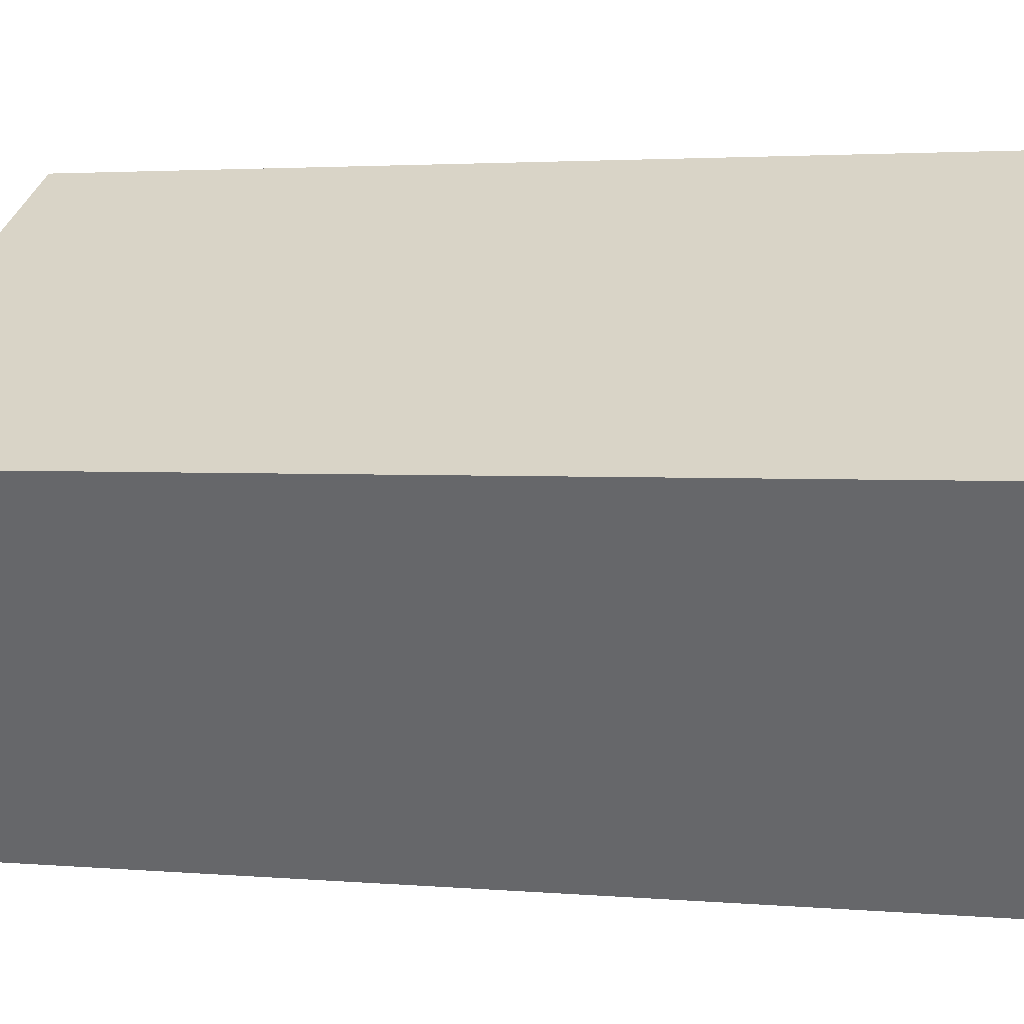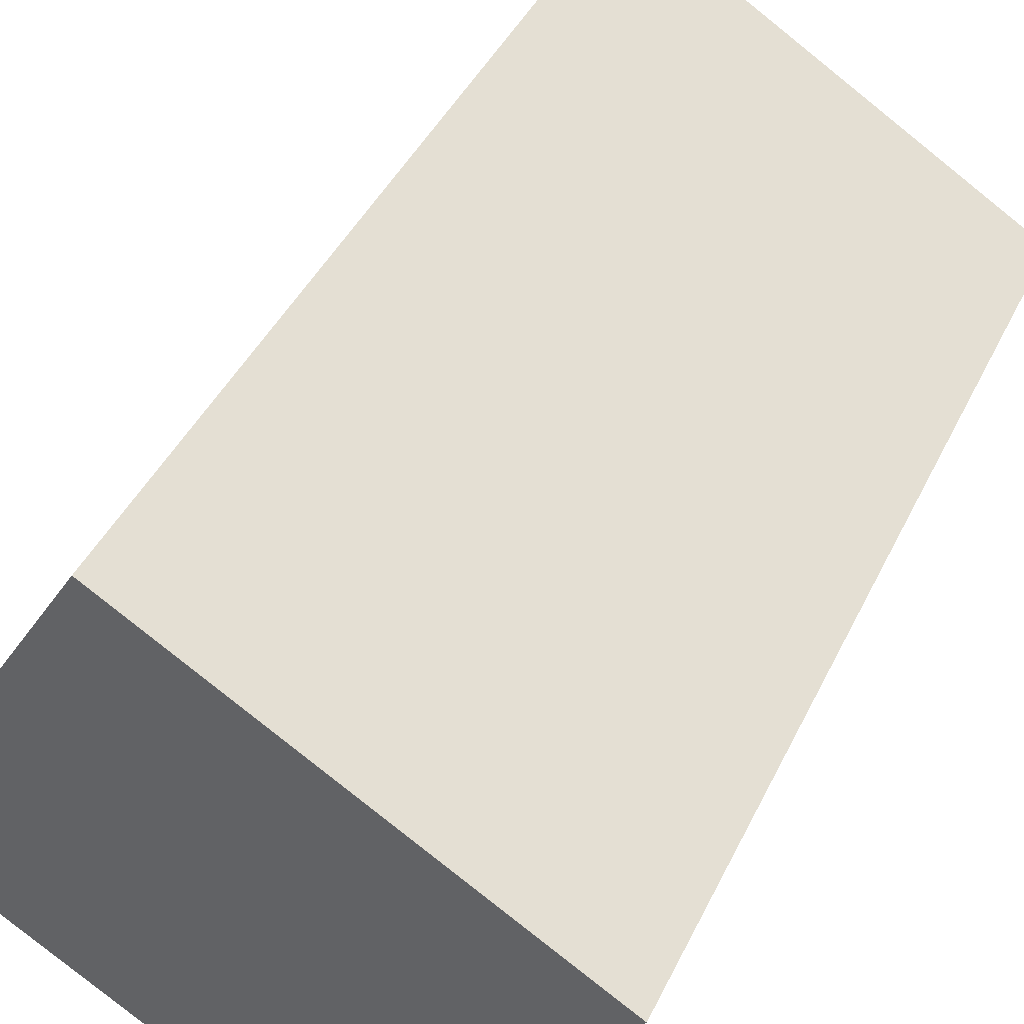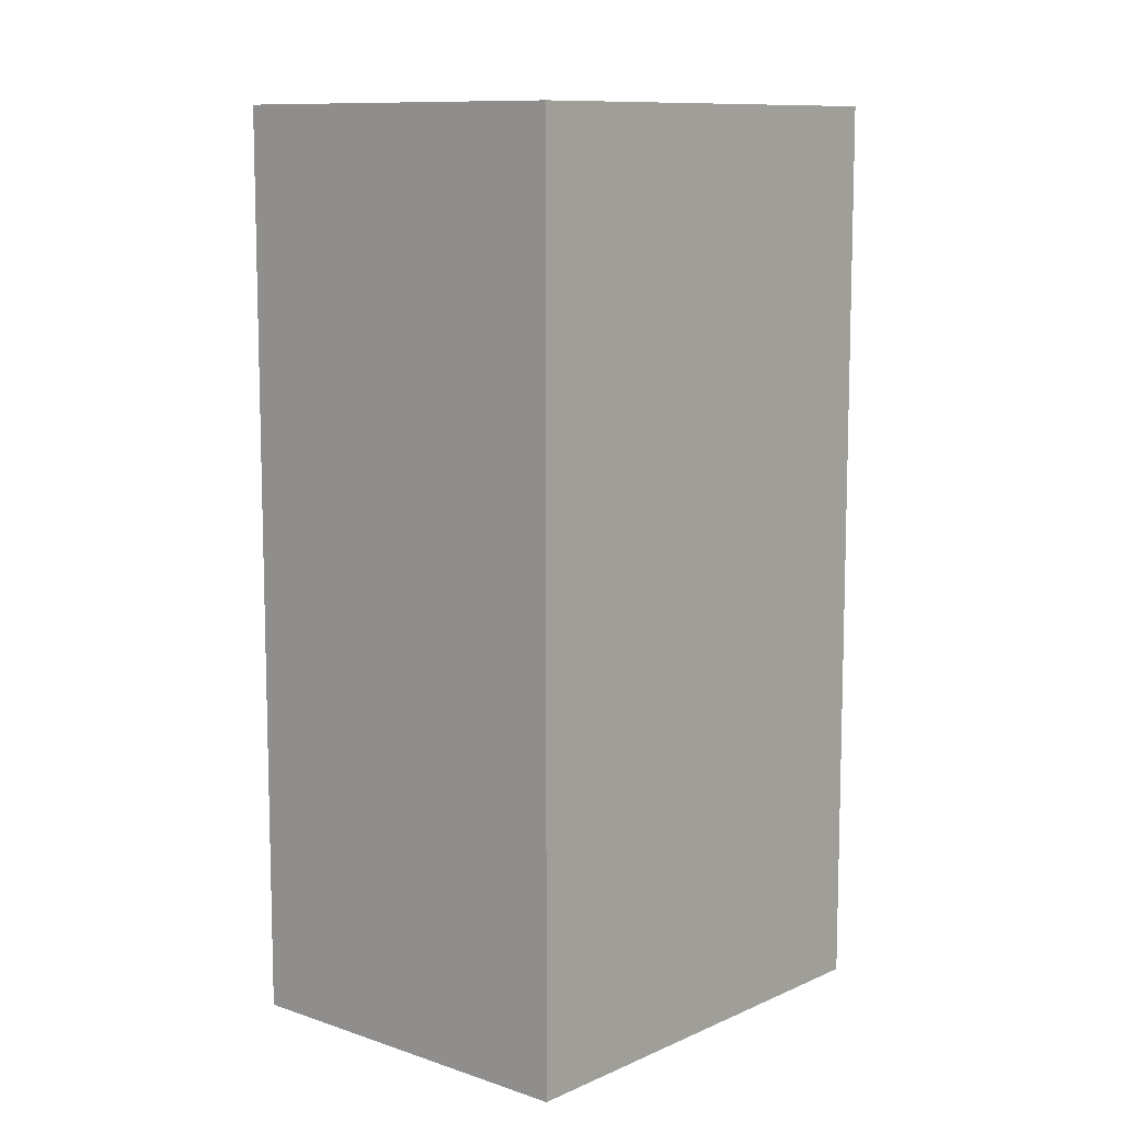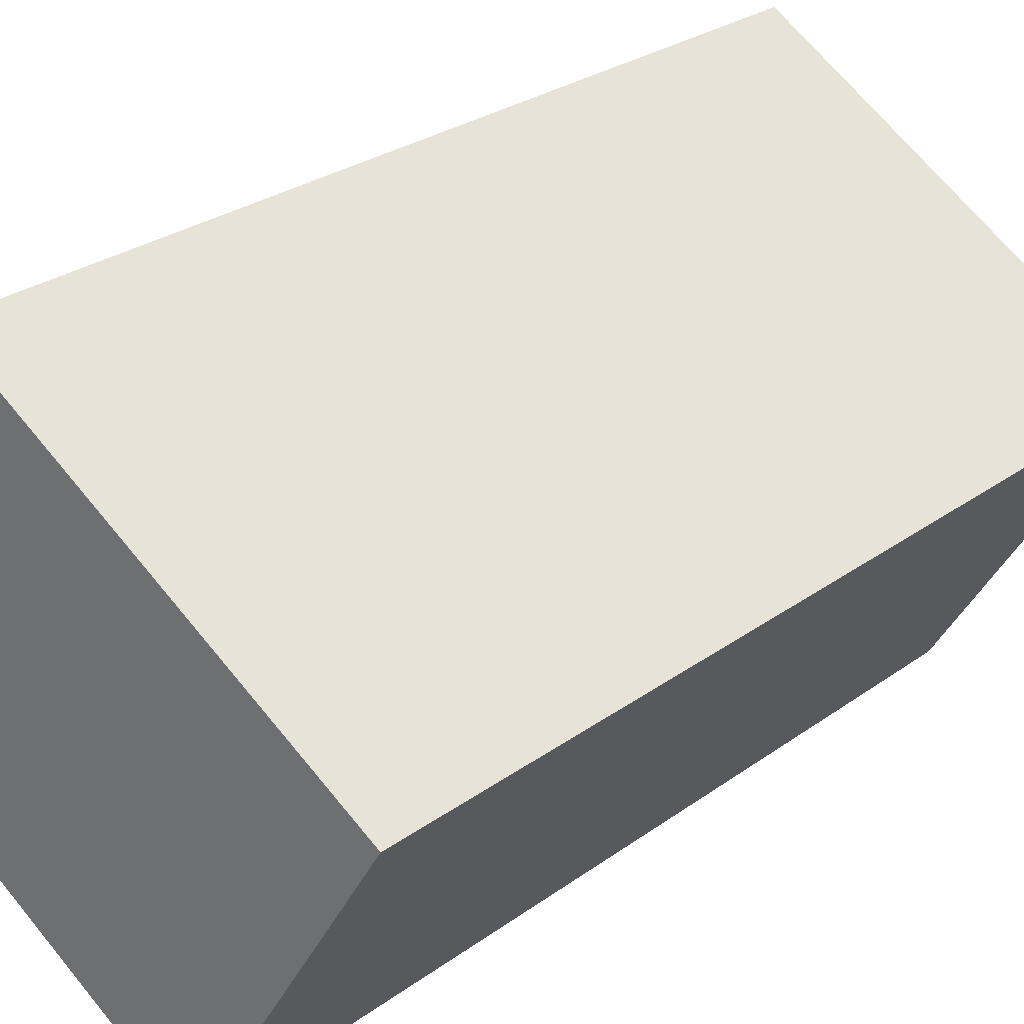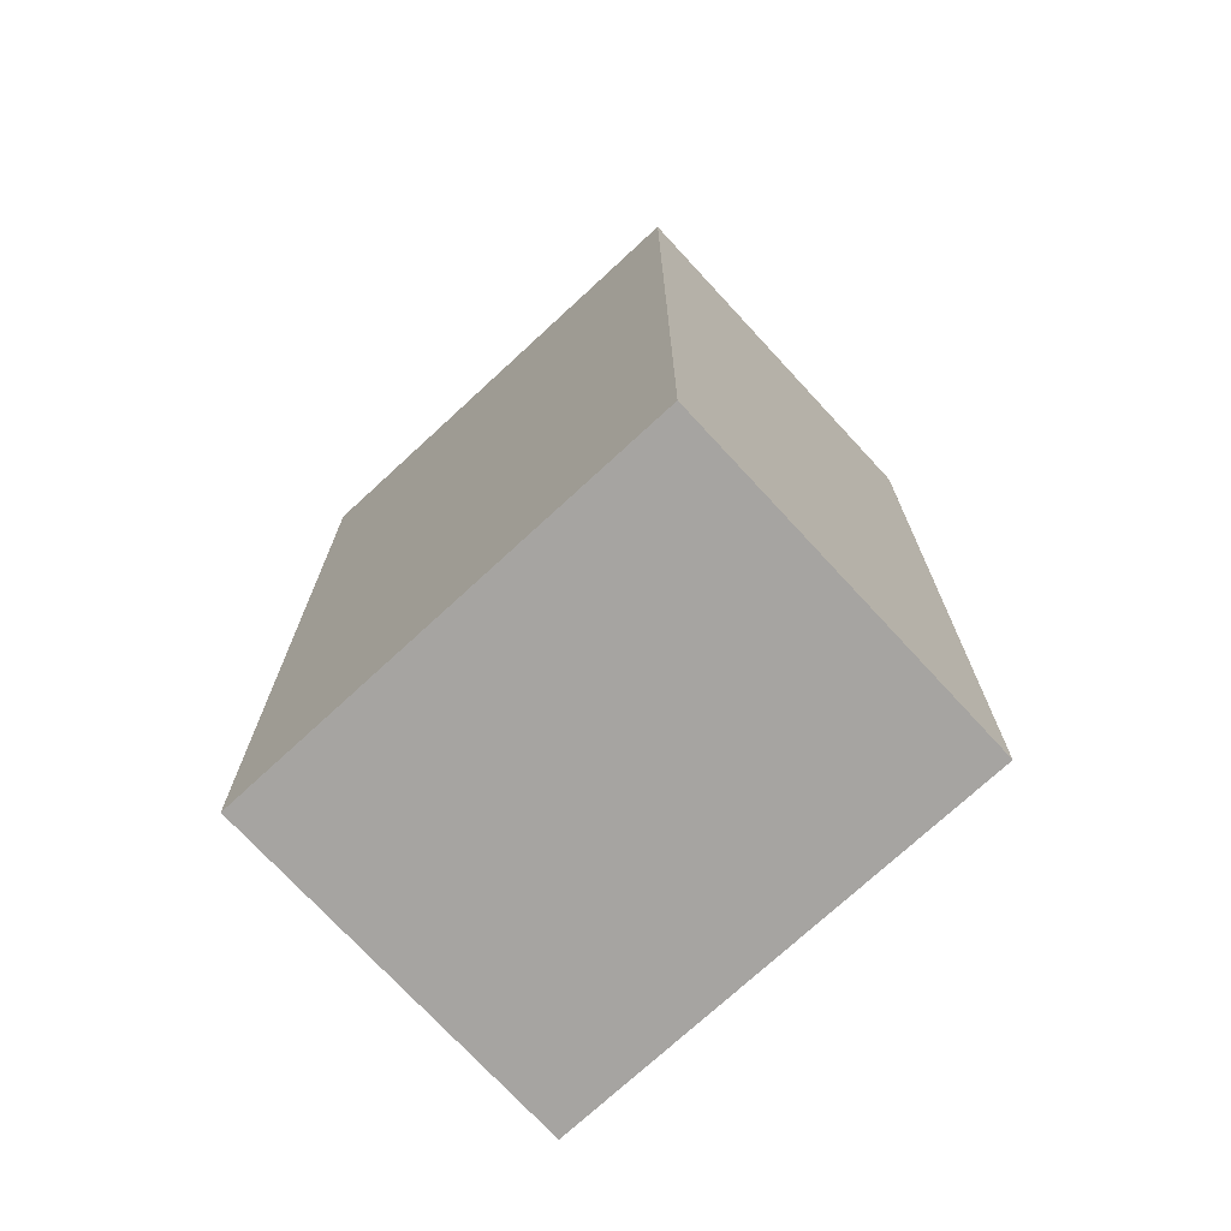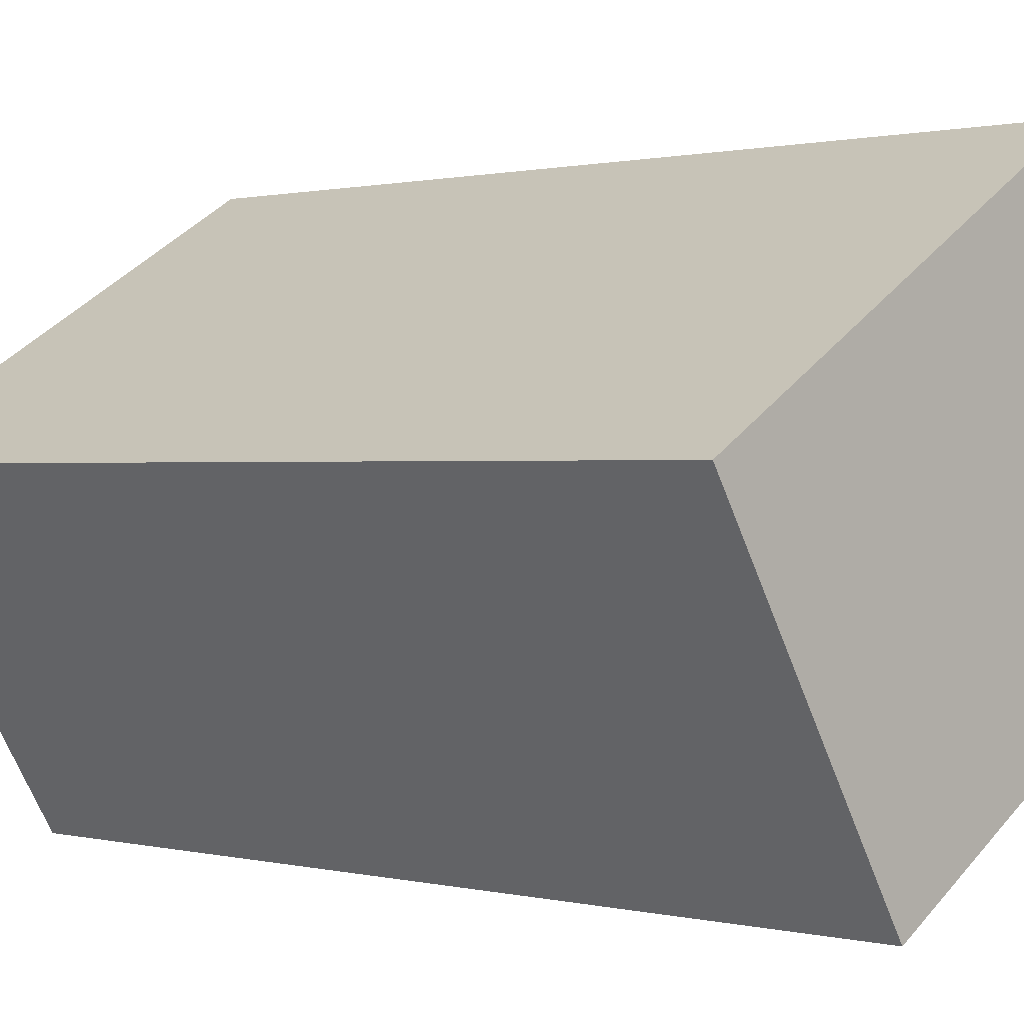
<metadata>
{"format":"obj","ext":"obj","renderer":"f3d","projection":"perspective","resolution":1024,"background":"white","views":[{"elev":2.5,"azim":-71.9,"up":"+Z"},{"elev":42.0,"azim":-156.0,"up":"+Z"},{"elev":10.2,"azim":-80.1,"up":"+Y"},{"elev":27.3,"azim":-138.1,"up":"+Z"},{"elev":-73.5,"azim":11.4,"up":"+Y"},{"elev":0.7,"azim":-46.3,"up":"+Z"}]}
</metadata>
<code>
v  2.145 4.869 1.306
v  1.046 4.869 -1.717
v  0 4.869 2.981e-16
v  2.479 4.869 -0.845
v  3.19 4.869 -0.412
v  2.479 4.869 0.757
v  1.046 1.051e-16 -1.717
v  0 0 0
v  2.145 -7.997e-17 1.306
v  3.19 2.523e-17 -0.412
v  2.479 -4.635e-17 0.757
v  2.479 5.174e-17 -0.845
g defaultobject
f 1 2 3
f 2 1 4
f 4 1 5
f 5 1 6
f 7 3 2
f 3 7 8
f 8 1 3
f 1 8 9
f 9 6 1
f 6 9 5
f 5 9 10
f 10 9 11
f 4 7 2
f 7 4 5
f 7 5 12
f 12 5 10
f 7 9 8
f 9 7 12
f 9 12 10
f 9 10 11

</code>
